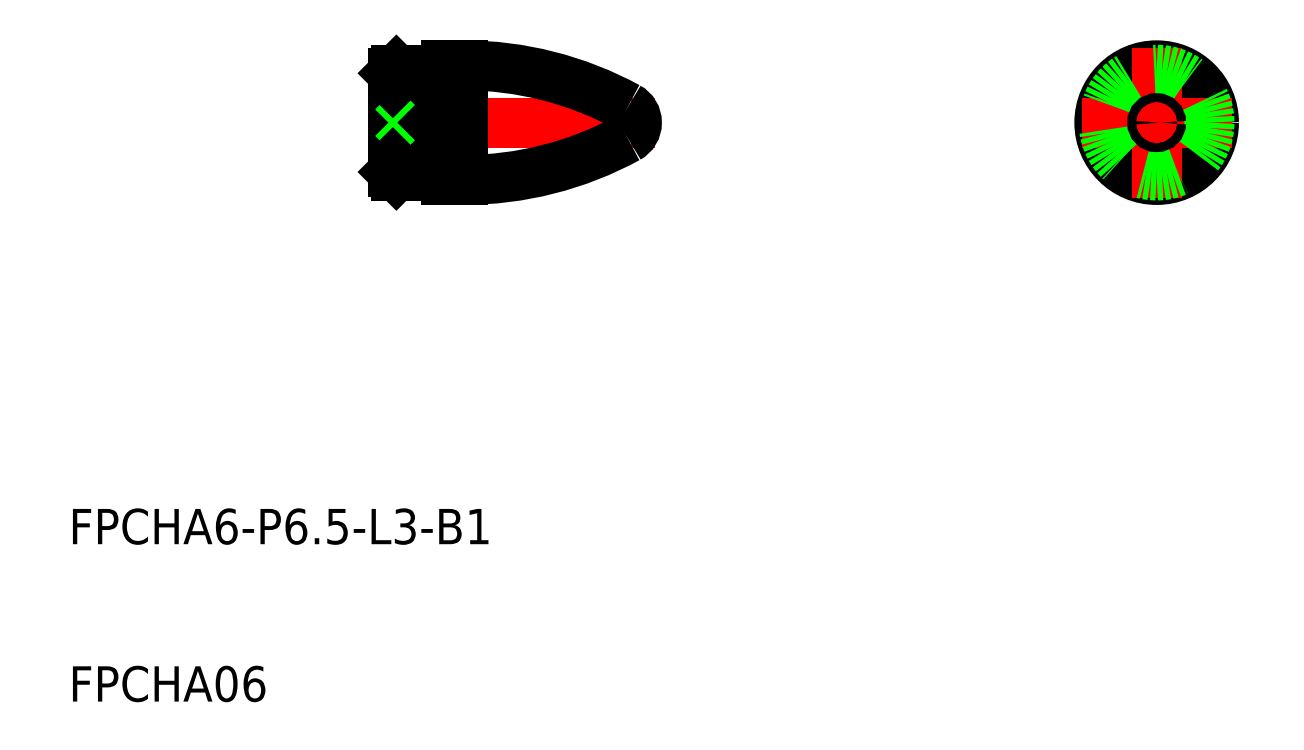
<metadata>
{"format":"dxf","ext":"dxf","renderer":"ezdxf+matplotlib","layout":"modelspace","background":"white","min_lineweight":24,"dpi":150}
</metadata>
<code>
0
SECTION
2
ENTITIES
0
LINE
8
CENTER
10
102.4
20
195.3
30
0
11
118.3
21
195.3
31
0
0
LINE
8
0
10
103.4
20
198.1
30
0
11
103.4
21
192.5
31
0
0
LINE
8
0
10
103.6
20
192.3
30
0
11
106.3
21
192.3
31
0
0
LINE
8
0
10
106.4
20
194.3
30
0
11
106.4
21
196.3
31
0
0
LINE
8
0
10
106.3
20
198.3
30
0
11
103.6
21
198.3
31
0
0
LINE
8
0
10
106.4
20
198
30
0
11
106.3
21
198
31
0
0
LINE
8
0
10
106.3
20
192.6
30
0
11
106.4
21
192.6
31
0
0
LINE
8
0
10
106.4
20
192
30
0
11
107.4
21
192
31
0
0
LINE
8
0
10
107.4
20
192
30
0
11
107.4
21
198.5
31
0
0
LINE
8
0
10
107.4
20
198.5
30
0
11
106.4
21
198.5
31
0
0
LINE
8
0
10
106.4
20
198.5
30
0
11
106.4
21
192
31
0
0
LINE
8
0
10
106.3
20
198.3
30
0
11
106.3
21
192.3
31
0
0
CIRCLE
8
0
10
146.8
20
195.3
30
0
40
3.25
0
LINE
8
CENTER
10
146.8
20
199.5
30
0
11
146.8
21
191
31
0
0
LINE
8
CENTER
10
142.5
20
195.3
30
0
11
151
21
195.3
31
0
0
CIRCLE
8
0
10
146.8
20
195.3
30
0
40
3
0
LINE
8
0
10
103.7
20
198.3
30
0
11
103.7
21
192.3
31
0
0
LINE
8
0
10
103.6
20
198.3
30
0
11
103.4
21
198.1
31
0
0
LINE
8
0
10
103.6
20
192.3
30
0
11
103.4
21
192.5
31
0
0
CIRCLE
8
0
10
146.8
20
195.3
30
0
40
0.25
0
LINE
8
0
10
103.4
20
195.5
30
0
11
103.7
21
195.3
31
0
0
LINE
8
0
10
103.7
20
195.3
30
0
11
103.4
21
195
31
0
0
LINE
8
0
10
117.2
20
195.5
30
0
11
117
21
195.3
31
0
0
LINE
8
0
10
117.2
20
195
30
0
11
117
21
195.3
31
0
0
TEXT
8
0
10
85.04
20
171.4
30
0
40
2
1
FPCHA6-P6.5-L3-B1
0
TEXT
8
0
10
85.04
20
162.4
30
0
40
2
1
FPCHA06
0
ARC
8
0
10
107.4
20
179
30
0
40
19.5
50
61.45
51
90
0
ARC
8
0
10
107.4
20
211.5
30
0
40
19.5
50
270
51
298.6
0
ARC
8
0
10
116.3
20
195.3
30
0
40
1
50
298.6
51
61.45
0
VIEWPORT
8
0
10
5.614
20
3.902
30
0
40
13.1
41
8.746
68
     1
69
     1
0
VIEWPORT
8
0
10
5.614
20
3.902
30
0
40
8.982
41
6.243
68
     2
69
     2
0
ENDSEC
0
EOF

</code>
